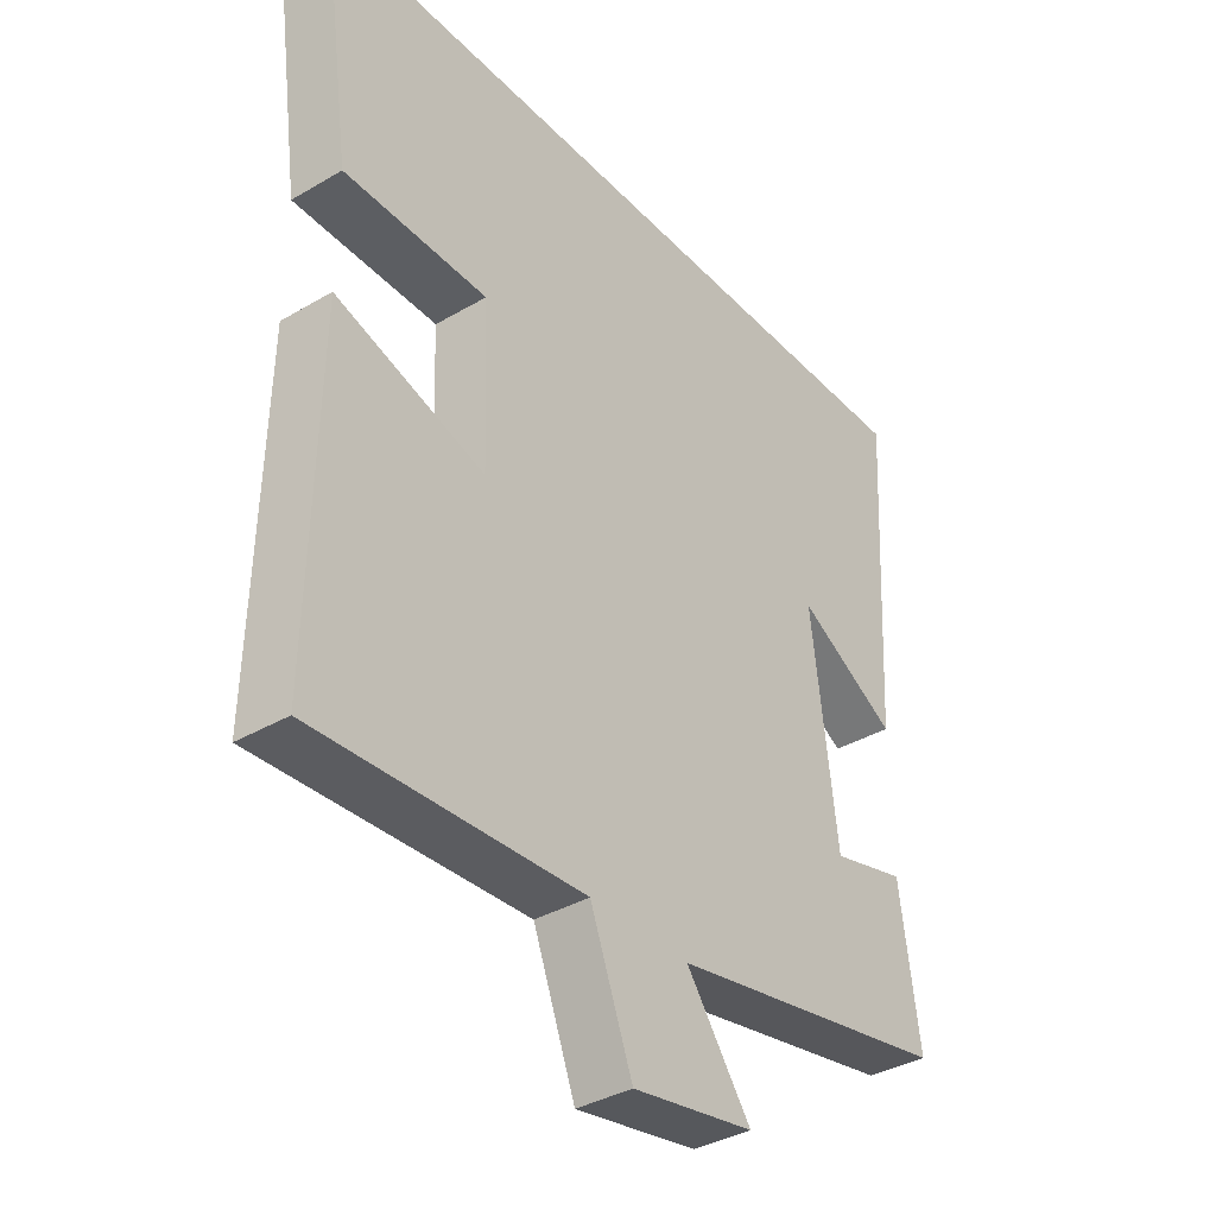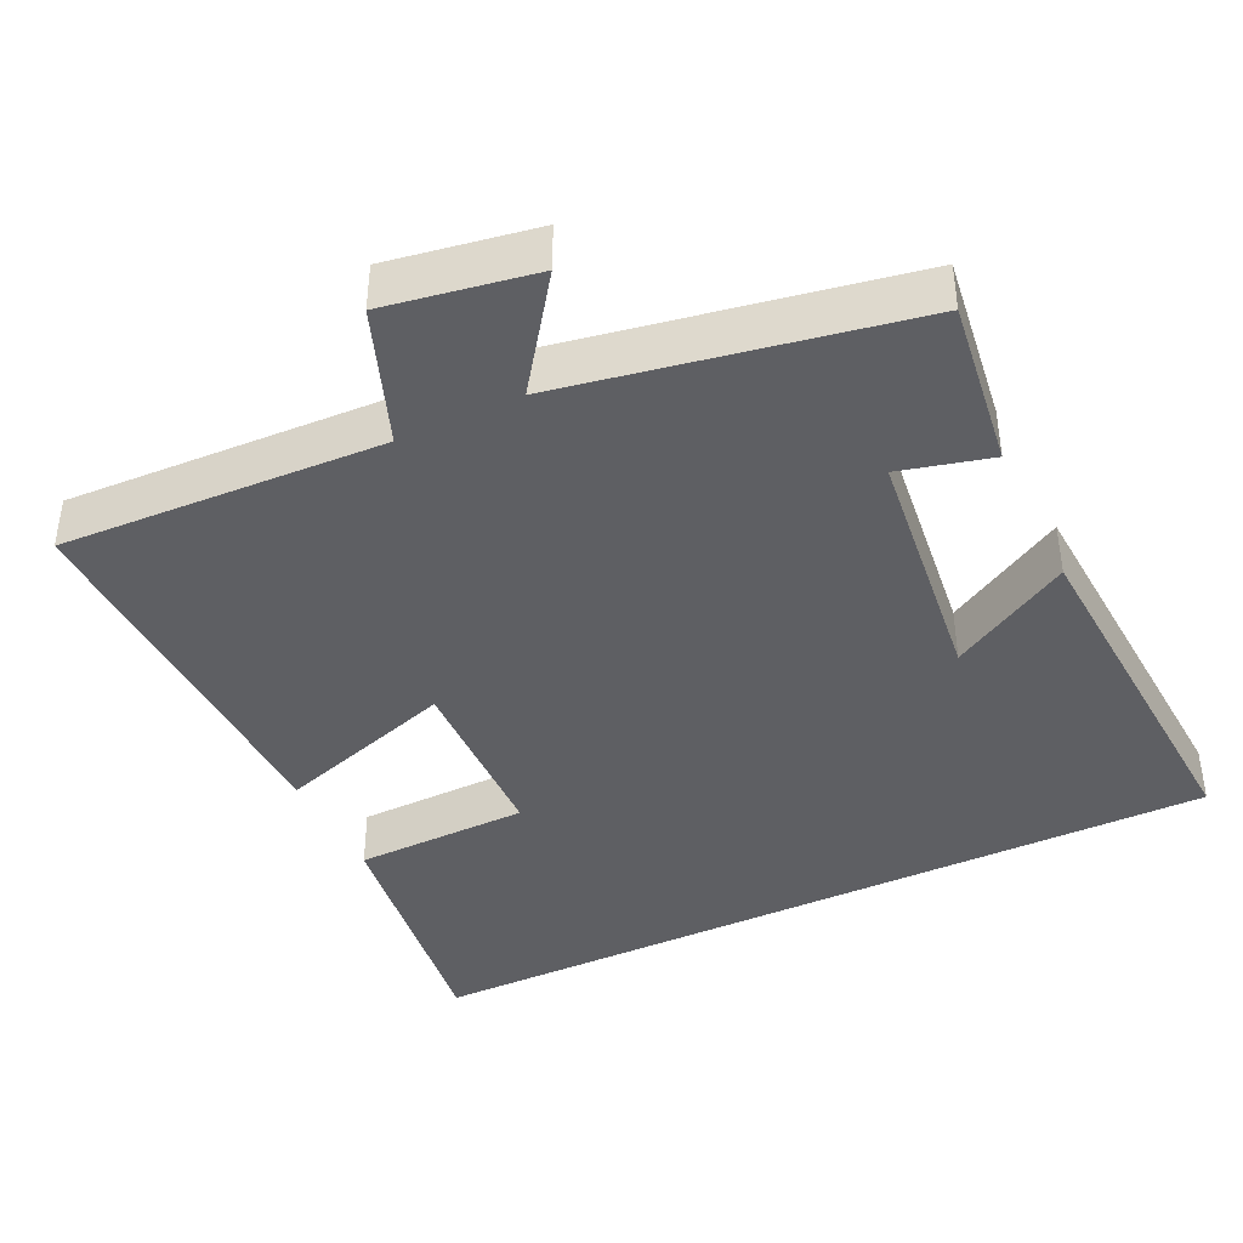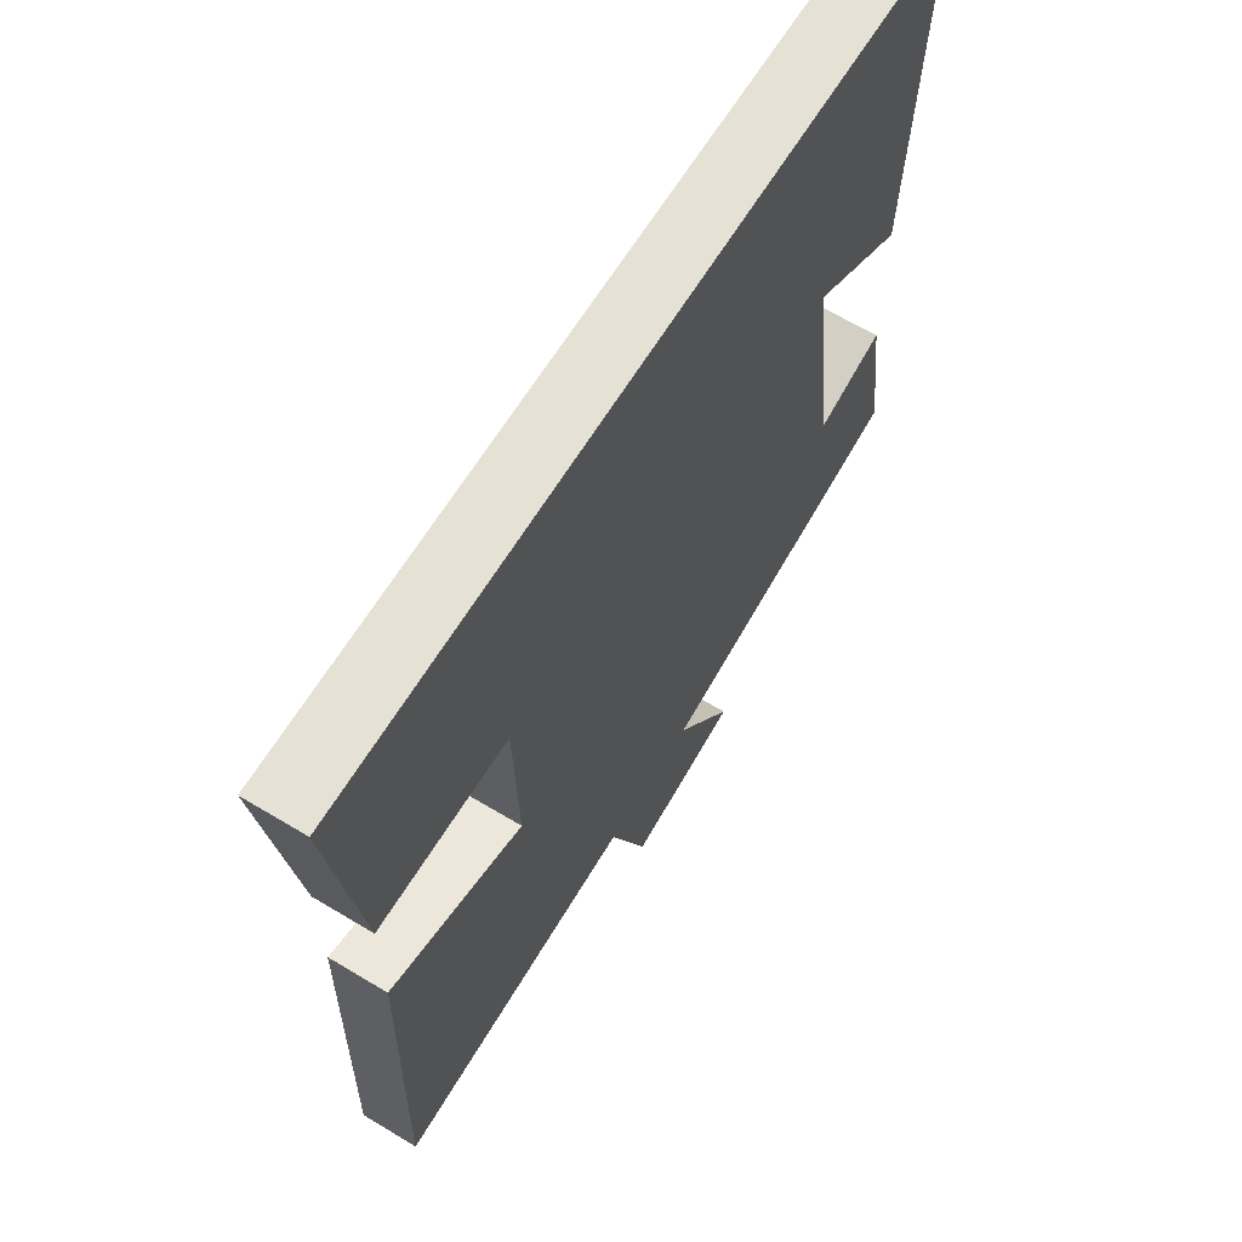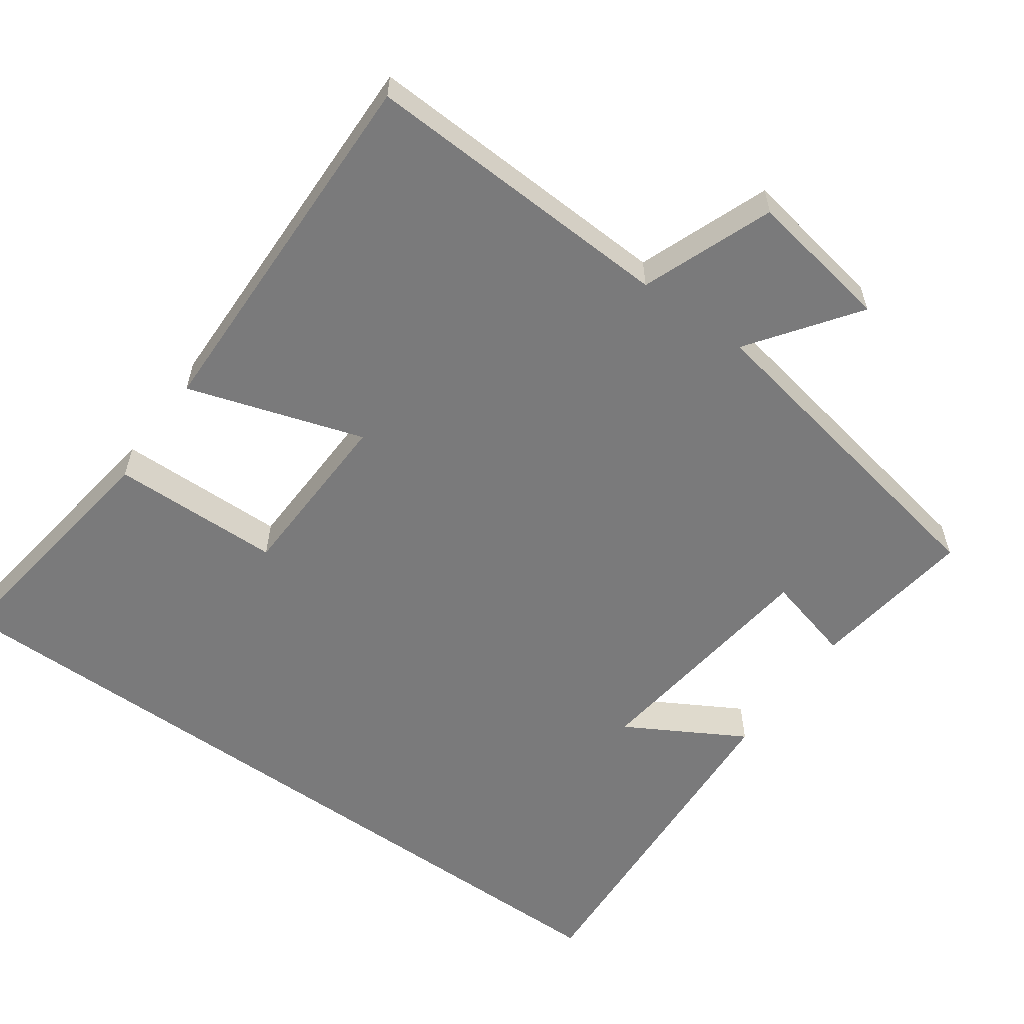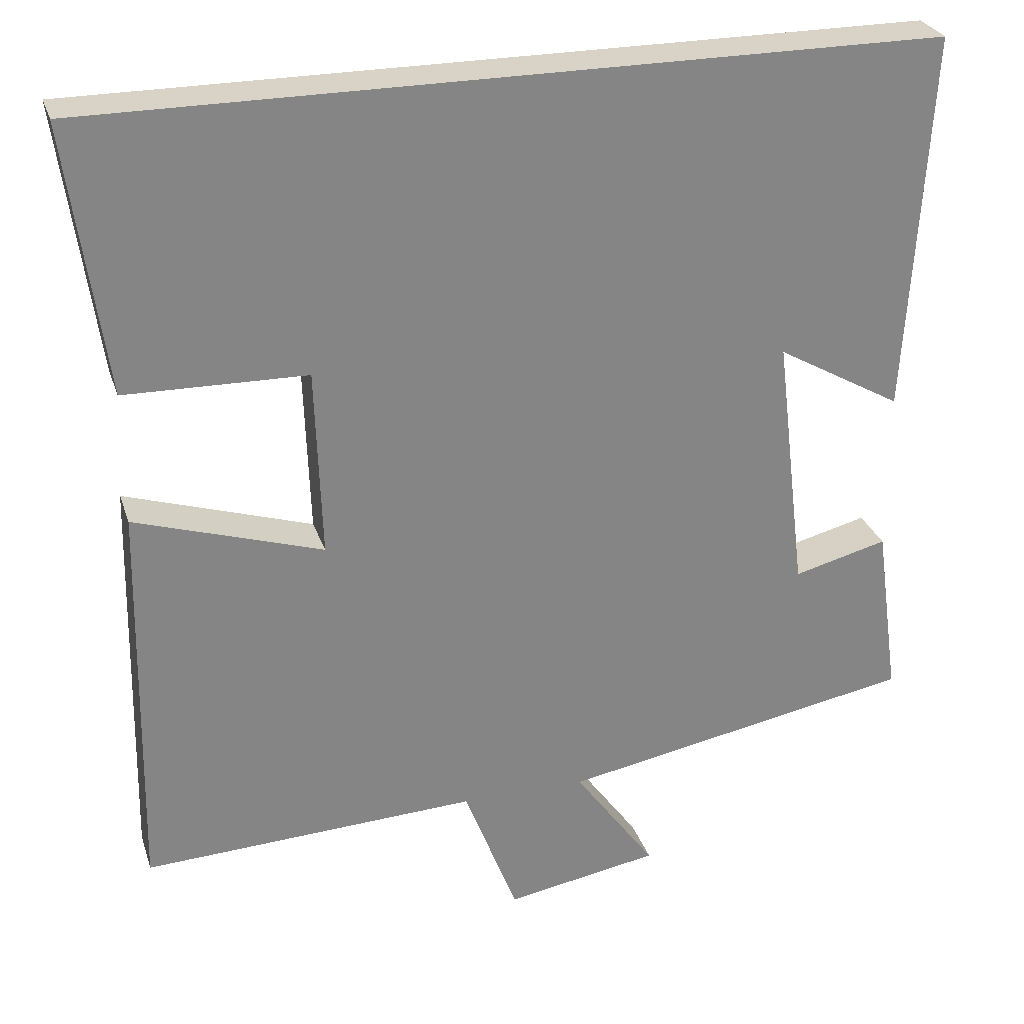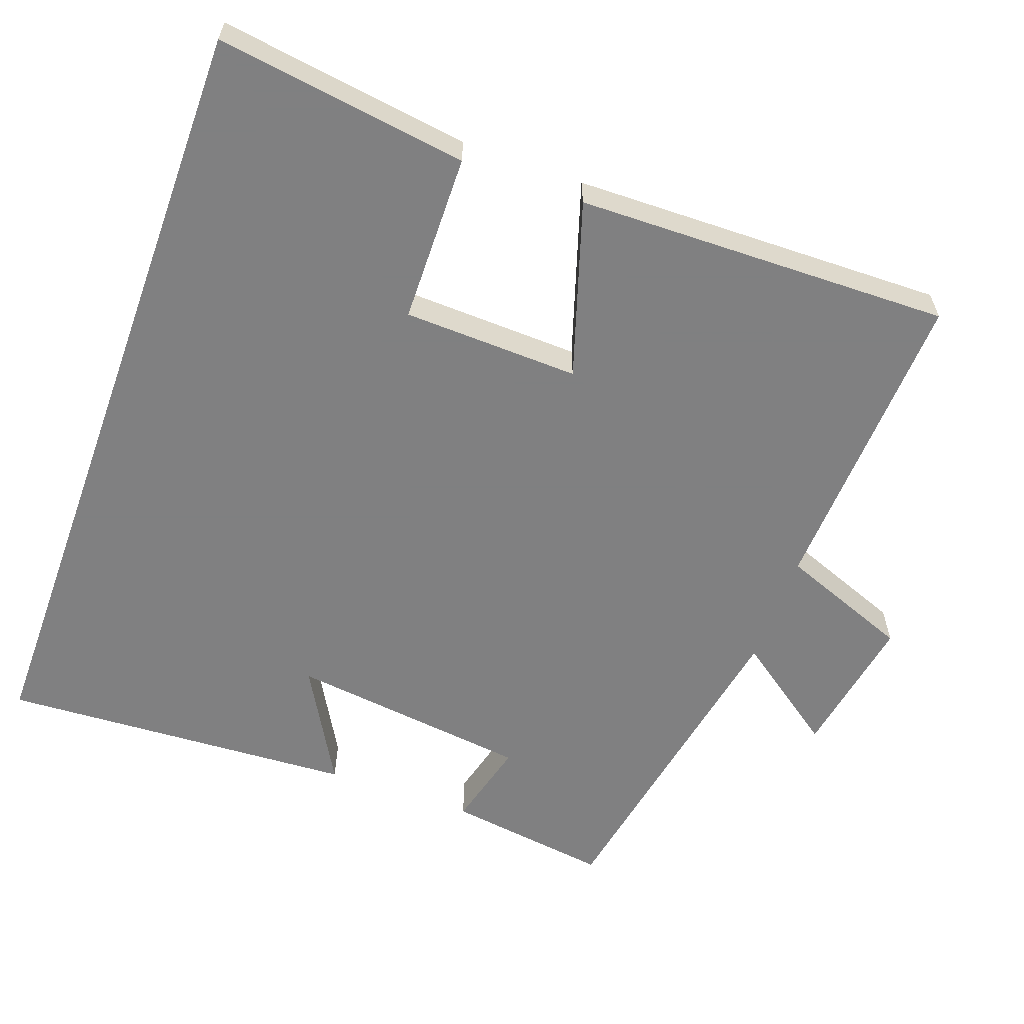
<metadata>
{"format":"obj","ext":"obj","renderer":"f3d","projection":"perspective","resolution":1024,"background":"white","views":[{"elev":-36.8,"azim":127.3,"up":"+Z"},{"elev":-40.8,"azim":-154.3,"up":"+Y"},{"elev":64.1,"azim":121.3,"up":"+Z"},{"elev":-58.1,"azim":144.5,"up":"+Y"},{"elev":28.1,"azim":163.5,"up":"+Z"},{"elev":-60.0,"azim":70.1,"up":"+Y"}]}
</metadata>
<code>
v 0.51 0.07 -0.52
v 0.083 0.07 -0.5
v 0.015 0.07 -0.678
v -0.181 0.07 -0.644
v -0.077 0.07 -0.5
v -0.531 0.07 -0.416
v -0.5 0.07 -0.193
v -0.38 0.07 -0.224
v -0.34 0.07 0.106
v -0.5 0.07 0.015
v -0.528 0.07 0.5
v 0.548 0.07 0.5
v 0.5 0.07 0.158
v 0.269 0.07 0.154
v 0.261 0.07 -0.086
v 0.5 0.07 -0.01
v 0.51 0 -0.52
v 0.083 0 -0.5
v 0.015 0 -0.678
v -0.181 0 -0.644
v -0.077 0 -0.5
v -0.531 0 -0.416
v -0.5 0 -0.193
v -0.38 0 -0.224
v -0.34 0 0.106
v -0.5 0 0.015
v -0.528 0 0.5
v 0.548 0 0.5
v 0.5 0 0.158
v 0.269 0 0.154
v 0.261 0 -0.086
v 0.5 0 -0.01
f 15 16 1 2
f 14 15 2
f 11 12 13 14
f 9 10 11
f 9 11 14 2
f 5 6 7 8
f 5 8 9 2
f 2 3 4 5
f 18 17 32 31
f 18 31 30
f 30 29 28 27
f 27 26 25
f 18 30 27 25
f 24 23 22 21
f 18 25 24 21
f 21 20 19 18
f 1 17 18 2
f 2 18 19 3
f 3 19 20 4
f 4 20 21 5
f 5 21 22 6
f 6 22 23 7
f 7 23 24 8
f 8 24 25 9
f 9 25 26 10
f 10 26 27 11
f 11 27 28 12
f 12 28 29 13
f 13 29 30 14
f 14 30 31 15
f 15 31 32 16
f 16 32 17 1

</code>
